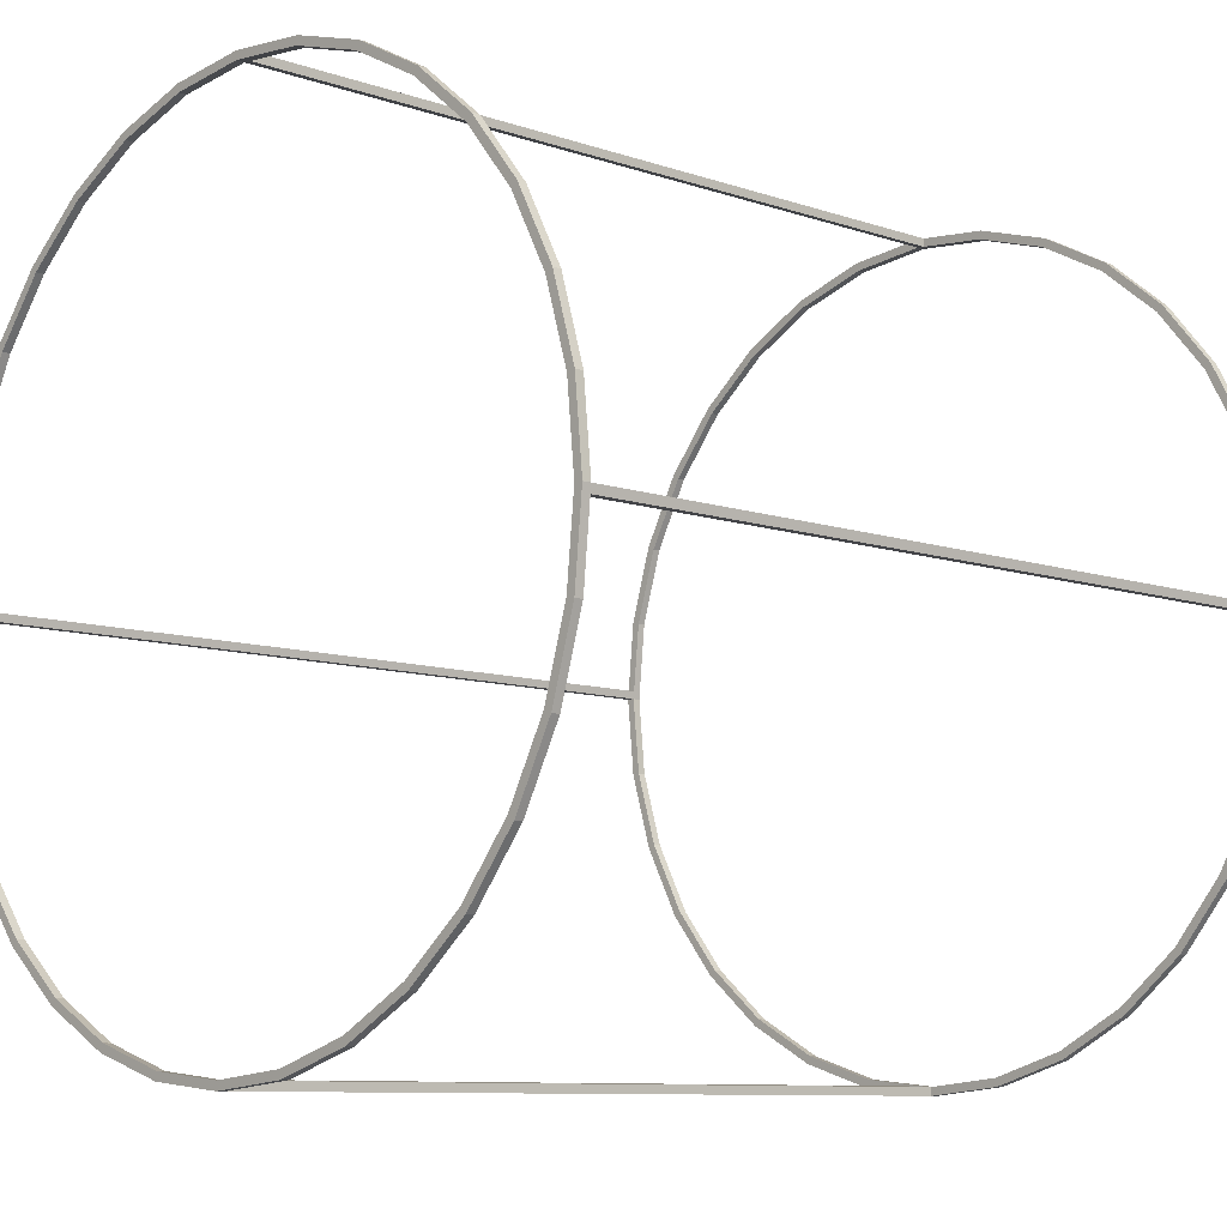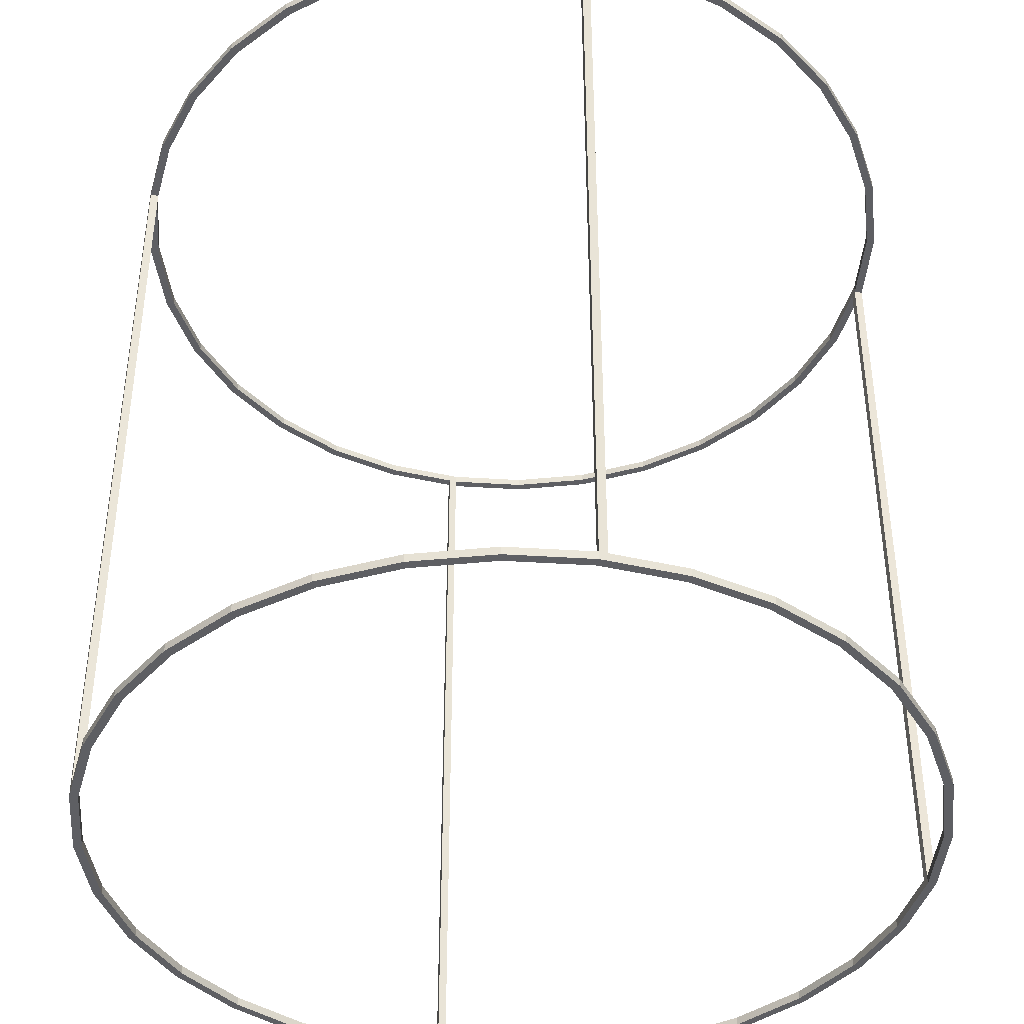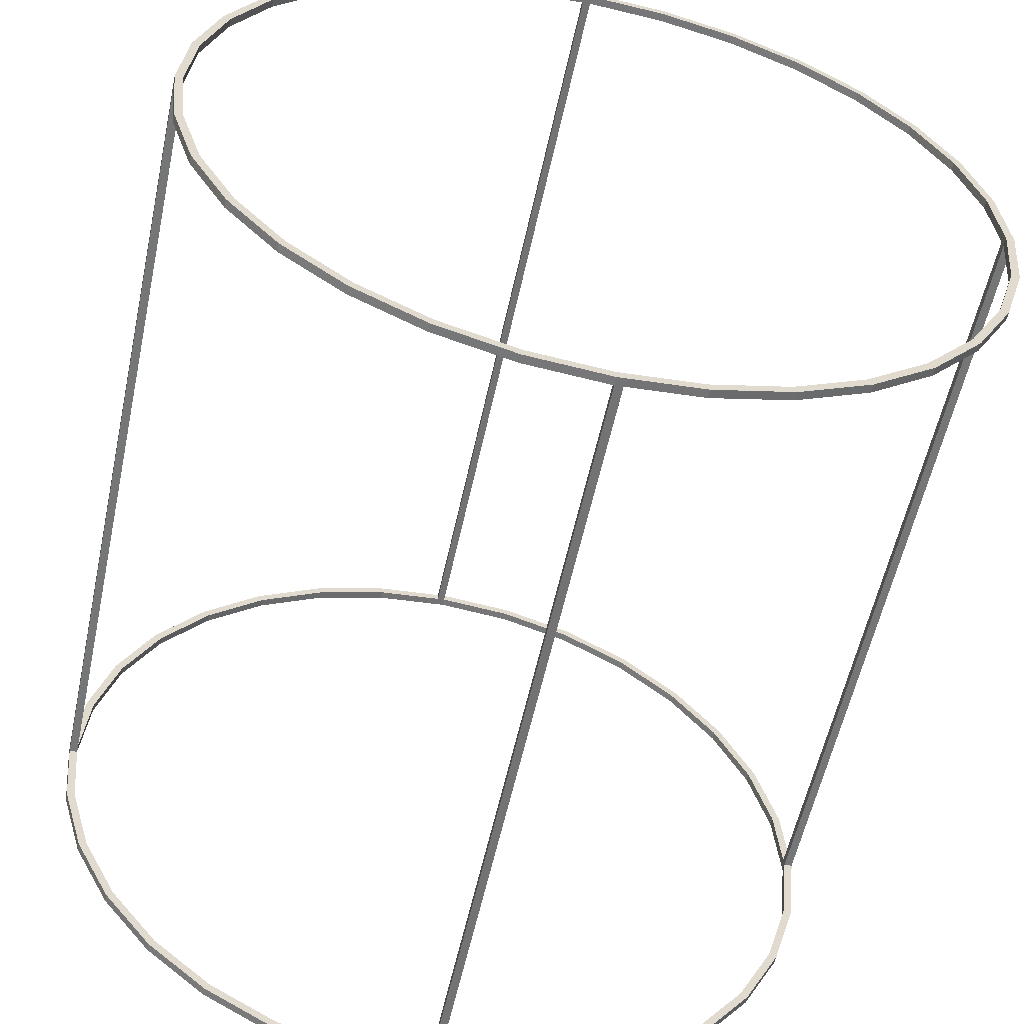
<metadata>
{"format":"obj","ext":"obj","renderer":"f3d","projection":"perspective","resolution":1024,"background":"white","views":[{"elev":-9.0,"azim":47.1,"up":"+Z"},{"elev":-41.6,"azim":-10.0,"up":"+Y"},{"elev":-56.8,"azim":167.9,"up":"+Z"}]}
</metadata>
<code>
o Cylinder_Cylinder.001
v -0 1 -0.9799
v 0.1912 1 -0.9611
v 0.375 1 -0.9053
v 0.5444 1 -0.8148
v 0.6929 1 -0.6929
v 0.8148 1 -0.5444
v 0.9053 1 -0.375
v 0.9611 1 -0.1912
v 0.9799 1 -0
v 0.9611 1 0.1912
v 0.9053 1 0.375
v 0.8148 1 0.5444
v 0.6929 1 0.6929
v 0.5444 1 0.8148
v 0.375 1 0.9053
v 0.1912 1 0.9611
v -0 1 0.9799
v -0.1912 1 0.9611
v -0.375 1 0.9053
v -0.5444 1 0.8148
v -0.6929 1 0.6929
v -0.8148 1 0.5444
v -0.9053 1 0.375
v -0.9611 1 0.1912
v -0.9799 1 -1e-06
v -0.9611 1 -0.1912
v -0.9053 1 -0.375
v -0.8148 1 -0.5444
v -0.6929 1 -0.6929
v -0.5444 1 -0.8148
v -0.375 1 -0.9053
v -0.1912 1 -0.9611
v -0.978 0.98 0.01912
v -0.01912 0.98 -0.978
v 0.1912 0.98 -0.9611
v -0 0.98 -0.9799
v 0.6929 0.98 -0.6929
v 0.01912 0.98 0.978
v -0.1912 0.98 -0.9611
v -0.375 0.98 -0.9053
v 0.1951 1 -0.9808
v 0 1 -1
v 0.3827 1 -0.9239
v 0.5556 1 -0.8315
v 0.7071 1 -0.7071
v 0.8315 1 -0.5556
v 0.9239 1 -0.3827
v 0.9808 1 -0.1951
v 1 1 -0
v 0.9808 1 0.1951
v 0.9239 1 0.3827
v 0.8315 1 0.5556
v 0.7071 1 0.7071
v 0.5556 1 0.8315
v 0.3827 1 0.9239
v 0.1951 1 0.9808
v -0 1 1
v -0.1951 1 0.9808
v -0.3827 1 0.9239
v -0.5556 1 0.8315
v -0.7071 1 0.7071
v -0.8315 1 0.5556
v -0.9239 1 0.3827
v -0.9808 1 0.1951
v -1 1 -1e-06
v -0.9808 1 -0.1951
v -0.9239 1 -0.3827
v -0.8315 1 -0.5556
v -0.7071 1 -0.7071
v -0.5556 1 -0.8315
v -0.3827 1 -0.9239
v -0.1951 1 -0.9808
v 0.9799 0.98 -0
v 0.978 0.98 -0.01912
v -0.5444 0.98 -0.8148
v -0.6929 0.98 -0.6929
v -0.8148 0.98 -0.5444
v -0.9799 0.98 -1e-06
v -0.9611 0.98 0.1912
v -0.9053 0.98 0.375
v -0.8148 0.98 0.5444
v -0.6929 0.98 0.6929
v -0.5444 0.98 0.8148
v -0.375 0.98 0.9053
v -0.1912 0.98 0.9611
v 0.5444 0.98 -0.8148
v 0.375 0.98 -0.9053
v -0 0.98 0.9799
v 0.1912 0.98 0.9611
v 0.375 0.98 0.9053
v 0.5444 0.98 0.8148
v 0.6929 0.98 0.6929
v 0.8148 0.98 0.5444
v 0.9053 0.98 0.375
v 0.9611 0.98 0.1912
v -0.9053 0.98 -0.375
v -0.9611 0.98 -0.1912
v 0.9611 0.98 -0.1912
v 0.9053 0.98 -0.375
v 0.8148 0.98 -0.5444
v 0 0.98 -1
v 0.1951 0.98 -0.9808
v 0.3827 0.98 -0.9239
v 0.5556 0.98 -0.8315
v 0.7071 0.98 -0.7071
v 0.8315 0.98 -0.5556
v 0.9239 0.98 -0.3827
v 0.9808 0.98 -0.1951
v 1 0.98 -0
v 0.9808 0.98 0.1951
v 0.9239 0.98 0.3827
v 0.8315 0.98 0.5556
v 0.7071 0.98 0.7071
v 0.5556 0.98 0.8315
v 0.3827 0.98 0.9239
v 0.1951 0.98 0.9808
v -0 0.98 1
v -0.1951 0.98 0.9808
v -0.3827 0.98 0.9239
v -0.5556 0.98 0.8315
v -0.7071 0.98 0.7071
v -0.8315 0.98 0.5556
v -0.9239 0.98 0.3827
v -0.9808 0.98 0.1951
v -1 0.98 -1e-06
v -0.9808 0.98 -0.1951
v -0.9239 0.98 -0.3827
v -0.8315 0.98 -0.5556
v -0.7071 0.98 -0.7071
v -0.5556 0.98 -0.8315
v -0.3827 0.98 -0.9239
v -0.1951 0.98 -0.9808
v 0.01951 1 0.9981
v 0.01912 1 0.978
v 0.01951 0.98 0.9981
v -0.01951 1 -0.9981
v -0.01912 1 -0.978
v -0.01951 0.98 -0.9981
v 0.9981 1 -0.01951
v 0.978 1 -0.01912
v 0.9981 0.98 -0.01951
v -0.9981 1 0.01951
v -0.978 1 0.01912
v -0.9981 0.98 0.01951
v -0 -1 -0.9799
v 0.1912 -1 -0.9611
v 0.375 -1 -0.9053
v 0.5444 -1 -0.8148
v 0.6929 -1 -0.6929
v 0.8148 -1 -0.5444
v 0.9053 -1 -0.375
v 0.9611 -1 -0.1912
v 0.9799 -1 -0
v 0.9611 -1 0.1912
v 0.9053 -1 0.375
v 0.8148 -1 0.5444
v 0.6929 -1 0.6929
v 0.5444 -1 0.8148
v 0.375 -1 0.9053
v 0.1912 -1 0.9611
v -0 -1 0.9799
v -0.1912 -1 0.9611
v -0.375 -1 0.9053
v -0.5444 -1 0.8148
v -0.6929 -1 0.6929
v -0.8148 -1 0.5444
v -0.9053 -1 0.375
v -0.9611 -1 0.1912
v -0.9799 -1 -1e-06
v -0.9611 -1 -0.1912
v -0.9053 -1 -0.375
v -0.8148 -1 -0.5444
v -0.6929 -1 -0.6929
v -0.5444 -1 -0.8148
v -0.375 -1 -0.9053
v -0.1912 -1 -0.9611
v 0 0 -1
v -0.978 -0.98 0.01912
v -0.01912 -0.98 -0.978
v 1 0 -0
v 0.1912 -0.98 -0.9611
v -0 0 1
v -0 -0.98 -0.9799
v 0.6929 -0.98 -0.6929
v -1 0 -1e-06
v 0.01912 -0.98 0.978
v -0.1912 -0.98 -0.9611
v -0.375 -0.98 -0.9053
v 0.1951 -1 -0.9808
v 0 -1 -1
v 0.3827 -1 -0.9239
v 0.5556 -1 -0.8315
v 0.7071 -1 -0.7071
v 0.8315 -1 -0.5556
v 0.9239 -1 -0.3827
v 0.9808 -1 -0.1951
v 1 -1 -0
v 0.9808 -1 0.1951
v 0.9239 -1 0.3827
v 0.8315 -1 0.5556
v 0.7071 -1 0.7071
v 0.5556 -1 0.8315
v 0.3827 -1 0.9239
v 0.1951 -1 0.9808
v -0 -1 1
v -0.1951 -1 0.9808
v -0.3827 -1 0.9239
v -0.5556 -1 0.8315
v -0.7071 -1 0.7071
v -0.8315 -1 0.5556
v -0.9239 -1 0.3827
v -0.9808 -1 0.1951
v -1 -1 -1e-06
v -0.9808 -1 -0.1951
v -0.9239 -1 -0.3827
v -0.8315 -1 -0.5556
v -0.7071 -1 -0.7071
v -0.5556 -1 -0.8315
v -0.3827 -1 -0.9239
v -0.1951 -1 -0.9808
v 0.9799 -0.98 -0
v -0 0 -0.9799
v 0.978 -0.98 -0.01912
v -0.5444 -0.98 -0.8148
v -0.6929 -0.98 -0.6929
v -0.8148 -0.98 -0.5444
v -0.9799 -0.98 -1e-06
v -0.9611 -0.98 0.1912
v 0.9799 0 -0
v -0.9053 -0.98 0.375
v -0.8148 -0.98 0.5444
v -0.6929 -0.98 0.6929
v -0.5444 -0.98 0.8148
v -0.375 -0.98 0.9053
v -0.1912 -0.98 0.9611
v 0.5444 -0.98 -0.8148
v -0 0 0.9799
v 0.375 -0.98 -0.9053
v -0 -0.98 0.9799
v 0.1912 -0.98 0.9611
v 0.375 -0.98 0.9053
v 0.5444 -0.98 0.8148
v 0.6929 -0.98 0.6929
v 0.8148 -0.98 0.5444
v -0.9799 0 -1e-06
v 0.9053 -0.98 0.375
v 0.9611 -0.98 0.1912
v -0.9053 -0.98 -0.375
v -0.9611 -0.98 -0.1912
v 0.9611 -0.98 -0.1912
v 0.9053 -0.98 -0.375
v 0.8148 -0.98 -0.5444
v 0 -0.98 -1
v 0.1951 -0.98 -0.9808
v 0.3827 -0.98 -0.9239
v 0.5556 -0.98 -0.8315
v 0.7071 -0.98 -0.7071
v 0.8315 -0.98 -0.5556
v 0.9239 -0.98 -0.3827
v 0.9808 -0.98 -0.1951
v 1 -0.98 -0
v 0.9808 -0.98 0.1951
v 0.9239 -0.98 0.3827
v 0.8315 -0.98 0.5556
v 0.7071 -0.98 0.7071
v 0.5556 -0.98 0.8315
v 0.3827 -0.98 0.9239
v 0.1951 -0.98 0.9808
v -0 -0.98 1
v -0.1951 -0.98 0.9808
v -0.3827 -0.98 0.9239
v -0.5556 -0.98 0.8315
v -0.7071 -0.98 0.7071
v -0.8315 -0.98 0.5556
v -0.9239 -0.98 0.3827
v -0.9808 -0.98 0.1951
v -1 -0.98 -1e-06
v -0.9808 -0.98 -0.1951
v -0.9239 -0.98 -0.3827
v -0.8315 -0.98 -0.5556
v -0.7071 -0.98 -0.7071
v -0.5556 -0.98 -0.8315
v -0.3827 -0.98 -0.9239
v -0.1951 -0.98 -0.9808
v 0.01951 -1 0.9981
v 0.01951 0 0.9981
v 0.01912 -1 0.978
v 0.01912 0 0.978
v 0.01951 -0.98 0.9981
v -0.01951 -1 -0.9981
v -0.01951 0 -0.9981
v -0.01912 -1 -0.978
v -0.01912 0 -0.978
v -0.01951 -0.98 -0.9981
v 0.9981 -1 -0.01951
v 0.9981 0 -0.01951
v 0.978 -1 -0.01912
v 0.978 0 -0.01912
v 0.9981 -0.98 -0.01951
v -0.9981 -1 0.01951
v -0.9981 0 0.01951
v -0.978 -1 0.01912
v -0.978 0 0.01912
v -0.9981 -0.98 0.01951
f 42 102 101
f 41 103 102
f 43 104 103
f 44 105 104
f 45 106 105
f 46 107 106
f 47 108 107
f 139 109 141
f 49 110 109
f 50 111 110
f 51 112 111
f 52 113 112
f 53 114 113
f 54 115 114
f 55 116 115
f 133 117 135
f 57 118 117
f 58 119 118
f 59 120 119
f 60 121 120
f 61 122 121
f 62 123 122
f 63 124 123
f 142 125 144
f 65 126 125
f 66 127 126
f 67 128 127
f 68 129 128
f 69 130 129
f 70 131 130
f 71 132 131
f 136 101 138
f 2 42 1
f 3 41 2
f 3 44 43
f 5 44 4
f 6 45 5
f 6 47 46
f 7 48 47
f 9 139 140
f 10 49 9
f 10 51 50
f 11 52 51
f 13 52 12
f 14 53 13
f 15 54 14
f 16 55 15
f 17 133 134
f 18 57 17
f 19 58 18
f 20 59 19
f 21 60 20
f 22 61 21
f 23 62 22
f 24 63 23
f 25 142 143
f 25 66 65
f 27 66 26
f 27 68 67
f 28 69 68
f 30 69 29
f 31 70 30
f 31 72 71
f 1 136 137
f 138 177 291
f 8 74 140
f 30 40 31
f 1 35 2
f 15 89 16
f 25 97 26
f 2 87 3
f 10 94 11
f 32 34 137
f 28 76 29
f 17 85 18
f 13 91 14
f 24 33 143
f 20 82 21
f 9 95 10
f 27 77 28
f 31 39 32
f 12 92 13
f 16 38 134
f 19 83 20
f 23 79 24
f 26 96 27
f 11 93 12
f 4 37 5
f 18 84 19
f 6 99 7
f 22 80 23
f 144 185 301
f 3 86 4
f 5 100 6
f 135 182 286
f 141 180 296
f 29 75 30
f 14 90 15
f 7 98 8
f 134 88 17
f 16 133 56
f 56 135 116
f 21 81 22
f 32 136 72
f 72 138 132
f 140 73 9
f 8 139 48
f 48 141 108
f 78 143 33
f 24 142 64
f 64 144 124
f 92 114 91
f 93 113 92
f 94 112 93
f 95 111 94
f 95 109 110
f 78 303 245
f 33 301 303
f 79 144 33
f 80 124 79
f 81 123 80
f 81 121 122
f 83 121 82
f 84 120 83
f 85 119 84
f 88 118 85
f 88 288 237
f 38 286 288
f 89 135 38
f 89 115 116
f 90 114 115
f 298 73 74
f 74 296 298
f 98 141 74
f 99 108 98
f 99 106 107
f 37 106 100
f 86 105 37
f 87 104 86
f 87 102 103
f 101 35 36
f 293 36 34
f 137 36 1
f 293 138 291
f 39 138 34
f 40 132 39
f 75 131 40
f 76 130 75
f 77 129 76
f 96 128 77
f 97 127 96
f 78 126 97
f 109 229 180
f 36 177 101
f 78 185 125
f 88 182 117
f 254 190 253
f 255 189 254
f 256 191 255
f 257 192 256
f 258 193 257
f 259 194 258
f 260 195 259
f 261 295 299
f 262 197 261
f 263 198 262
f 264 199 263
f 265 200 264
f 266 201 265
f 267 202 266
f 268 203 267
f 269 285 289
f 270 205 269
f 271 206 270
f 272 207 271
f 273 208 272
f 274 209 273
f 275 210 274
f 276 211 275
f 277 300 304
f 278 213 277
f 279 214 278
f 280 215 279
f 281 216 280
f 282 217 281
f 283 218 282
f 284 219 283
f 253 290 294
f 190 146 145
f 189 147 146
f 191 148 147
f 148 193 149
f 193 150 149
f 194 151 150
f 151 196 152
f 295 153 297
f 197 154 153
f 154 199 155
f 199 156 155
f 156 201 157
f 201 158 157
f 202 159 158
f 203 160 159
f 285 161 287
f 205 162 161
f 206 163 162
f 207 164 163
f 208 165 164
f 209 166 165
f 210 167 166
f 167 212 168
f 300 169 302
f 169 214 170
f 214 171 170
f 171 216 172
f 172 217 173
f 217 174 173
f 218 175 174
f 175 220 176
f 290 145 292
f 177 294 291
f 223 152 297
f 188 174 175
f 181 145 146
f 240 159 160
f 249 169 170
f 238 146 147
f 246 154 155
f 179 176 292
f 225 172 173
f 235 161 162
f 242 157 158
f 178 168 302
f 232 164 165
f 247 153 154
f 226 171 172
f 187 175 176
f 243 156 157
f 186 160 287
f 233 163 164
f 228 167 168
f 248 170 171
f 244 155 156
f 184 148 149
f 234 162 163
f 251 150 151
f 230 166 167
f 185 304 301
f 236 147 148
f 252 149 150
f 182 289 286
f 180 299 296
f 224 173 174
f 241 158 159
f 250 151 152
f 239 287 161
f 160 285 287
f 289 204 268
f 231 165 166
f 176 290 292
f 294 220 284
f 221 297 153
f 152 295 297
f 299 196 260
f 302 227 178
f 168 300 302
f 304 212 276
f 242 265 243
f 265 244 243
f 264 246 244
f 263 247 246
f 247 261 221
f 303 227 245
f 301 178 303
f 304 228 178
f 276 230 228
f 275 231 230
f 274 232 231
f 273 233 232
f 233 271 234
f 271 235 234
f 270 239 235
f 288 239 237
f 286 186 288
f 289 240 186
f 268 241 240
f 241 266 242
f 221 298 223
f 296 223 298
f 299 250 223
f 260 251 250
f 259 252 251
f 252 257 184
f 257 236 184
f 256 238 236
f 238 254 181
f 183 254 253
f 183 293 179
f 183 292 145
f 294 293 291
f 294 187 179
f 284 188 187
f 283 224 188
f 282 225 224
f 281 226 225
f 280 248 226
f 248 278 249
f 278 227 249
f 229 261 180
f 177 183 253
f 185 227 277
f 182 239 269
f 42 41 102
f 41 43 103
f 43 44 104
f 44 45 105
f 45 46 106
f 46 47 107
f 47 48 108
f 139 49 109
f 49 50 110
f 50 51 111
f 51 52 112
f 52 53 113
f 53 54 114
f 54 55 115
f 55 56 116
f 133 57 117
f 57 58 118
f 58 59 119
f 59 60 120
f 60 61 121
f 61 62 122
f 62 63 123
f 63 64 124
f 142 65 125
f 65 66 126
f 66 67 127
f 67 68 128
f 68 69 129
f 69 70 130
f 70 71 131
f 71 72 132
f 136 42 101
f 2 41 42
f 3 43 41
f 3 4 44
f 5 45 44
f 6 46 45
f 6 7 47
f 7 8 48
f 9 49 139
f 10 50 49
f 10 11 51
f 11 12 52
f 13 53 52
f 14 54 53
f 15 55 54
f 16 56 55
f 17 57 133
f 18 58 57
f 19 59 58
f 20 60 59
f 21 61 60
f 22 62 61
f 23 63 62
f 24 64 63
f 25 65 142
f 25 26 66
f 27 67 66
f 27 28 68
f 28 29 69
f 30 70 69
f 31 71 70
f 31 32 72
f 1 42 136
f 138 101 177
f 8 98 74
f 30 75 40
f 1 36 35
f 15 90 89
f 25 78 97
f 2 35 87
f 10 95 94
f 32 39 34
f 28 77 76
f 17 88 85
f 13 92 91
f 24 79 33
f 20 83 82
f 9 73 95
f 27 96 77
f 31 40 39
f 12 93 92
f 16 89 38
f 19 84 83
f 23 80 79
f 26 97 96
f 11 94 93
f 4 86 37
f 18 85 84
f 6 100 99
f 22 81 80
f 144 125 185
f 3 87 86
f 5 37 100
f 135 117 182
f 141 109 180
f 29 76 75
f 14 91 90
f 7 99 98
f 134 38 88
f 16 134 133
f 56 133 135
f 21 82 81
f 32 137 136
f 72 136 138
f 140 74 73
f 8 140 139
f 48 139 141
f 78 25 143
f 24 143 142
f 64 142 144
f 92 113 114
f 93 112 113
f 94 111 112
f 95 110 111
f 95 73 109
f 78 33 303
f 33 144 301
f 79 124 144
f 80 123 124
f 81 122 123
f 81 82 121
f 83 120 121
f 84 119 120
f 85 118 119
f 88 117 118
f 88 38 288
f 38 135 286
f 89 116 135
f 89 90 115
f 90 91 114
f 298 229 73
f 74 141 296
f 98 108 141
f 99 107 108
f 99 100 106
f 37 105 106
f 86 104 105
f 87 103 104
f 87 35 102
f 101 102 35
f 293 222 36
f 137 34 36
f 293 34 138
f 39 132 138
f 40 131 132
f 75 130 131
f 76 129 130
f 77 128 129
f 96 127 128
f 97 126 127
f 78 125 126
f 109 73 229
f 36 222 177
f 78 245 185
f 88 237 182
f 254 189 190
f 255 191 189
f 256 192 191
f 257 193 192
f 258 194 193
f 259 195 194
f 260 196 195
f 261 197 295
f 262 198 197
f 263 199 198
f 264 200 199
f 265 201 200
f 266 202 201
f 267 203 202
f 268 204 203
f 269 205 285
f 270 206 205
f 271 207 206
f 272 208 207
f 273 209 208
f 274 210 209
f 275 211 210
f 276 212 211
f 277 213 300
f 278 214 213
f 279 215 214
f 280 216 215
f 281 217 216
f 282 218 217
f 283 219 218
f 284 220 219
f 253 190 290
f 190 189 146
f 189 191 147
f 191 192 148
f 148 192 193
f 193 194 150
f 194 195 151
f 151 195 196
f 295 197 153
f 197 198 154
f 154 198 199
f 199 200 156
f 156 200 201
f 201 202 158
f 202 203 159
f 203 204 160
f 285 205 161
f 205 206 162
f 206 207 163
f 207 208 164
f 208 209 165
f 209 210 166
f 210 211 167
f 167 211 212
f 300 213 169
f 169 213 214
f 214 215 171
f 171 215 216
f 172 216 217
f 217 218 174
f 218 219 175
f 175 219 220
f 290 190 145
f 177 253 294
f 223 250 152
f 188 224 174
f 181 183 145
f 240 241 159
f 249 227 169
f 238 181 146
f 246 247 154
f 179 187 176
f 225 226 172
f 235 239 161
f 242 243 157
f 178 228 168
f 232 233 164
f 247 221 153
f 226 248 171
f 187 188 175
f 243 244 156
f 186 240 160
f 233 234 163
f 228 230 167
f 248 249 170
f 244 246 155
f 184 236 148
f 234 235 162
f 251 252 150
f 230 231 166
f 185 277 304
f 236 238 147
f 252 184 149
f 182 269 289
f 180 261 299
f 224 225 173
f 241 242 158
f 250 251 151
f 239 186 287
f 160 204 285
f 289 285 204
f 231 232 165
f 176 220 290
f 294 290 220
f 221 223 297
f 152 196 295
f 299 295 196
f 302 169 227
f 168 212 300
f 304 300 212
f 242 266 265
f 265 264 244
f 264 263 246
f 263 262 247
f 247 262 261
f 303 178 227
f 301 304 178
f 304 276 228
f 276 275 230
f 275 274 231
f 274 273 232
f 273 272 233
f 233 272 271
f 271 270 235
f 270 269 239
f 288 186 239
f 286 289 186
f 289 268 240
f 268 267 241
f 241 267 266
f 221 229 298
f 296 299 223
f 299 260 250
f 260 259 251
f 259 258 252
f 252 258 257
f 257 256 236
f 256 255 238
f 238 255 254
f 183 181 254
f 183 222 293
f 183 179 292
f 294 179 293
f 294 284 187
f 284 283 188
f 283 282 224
f 282 281 225
f 281 280 226
f 280 279 248
f 248 279 278
f 278 277 227
f 229 221 261
f 177 222 183
f 185 245 227
f 182 237 239

</code>
